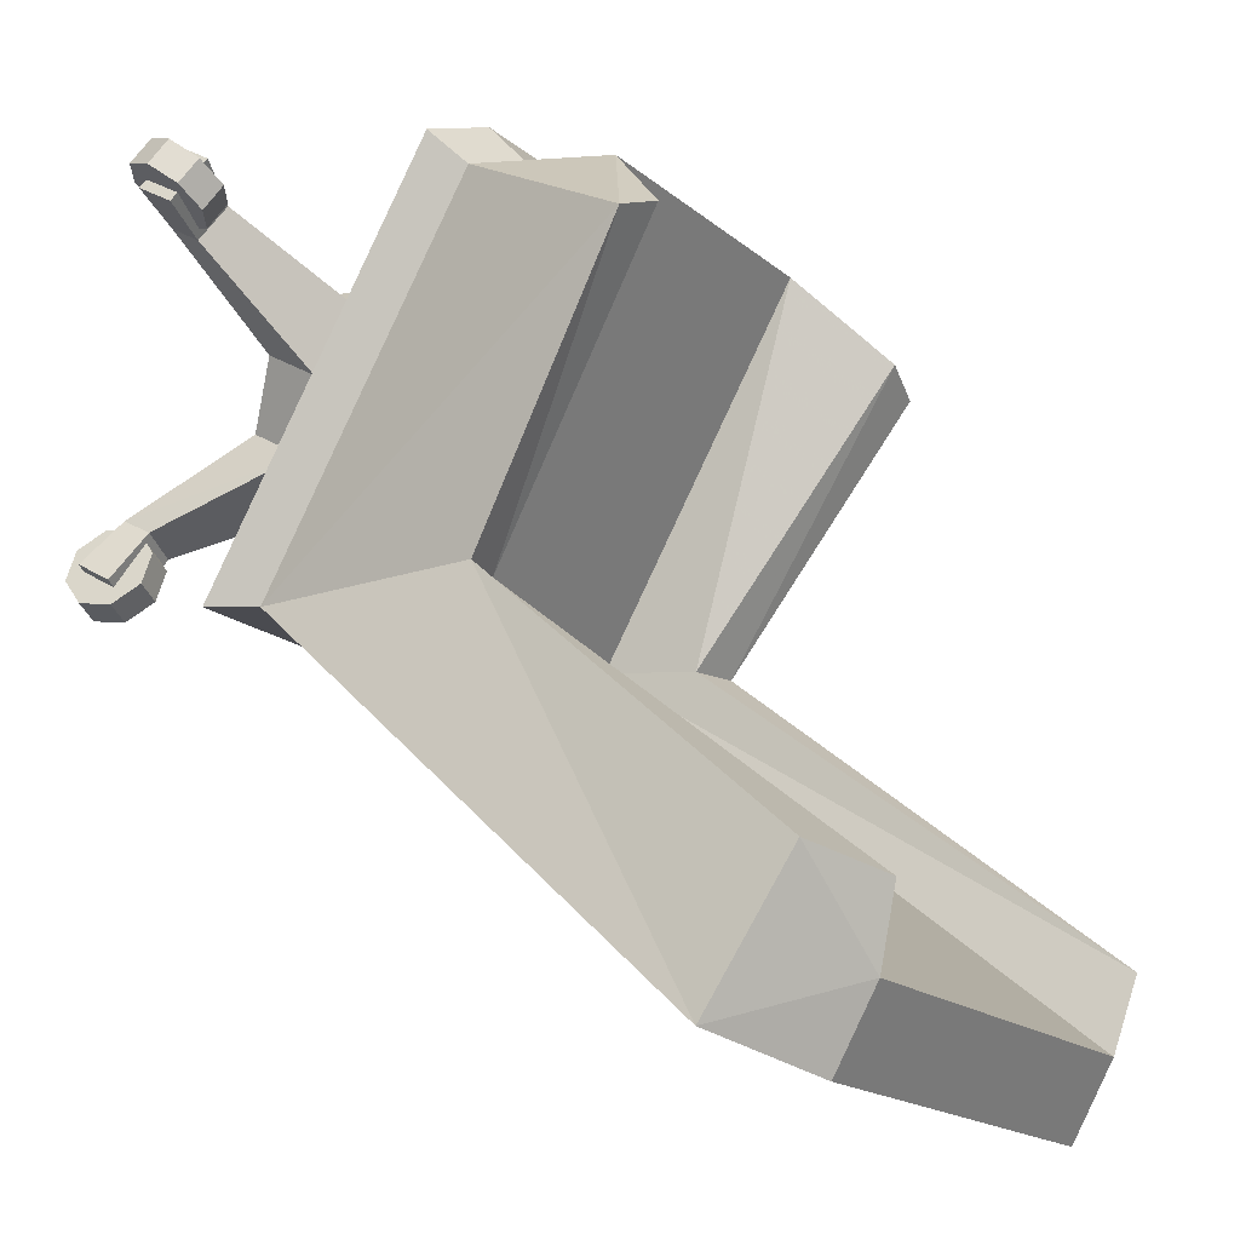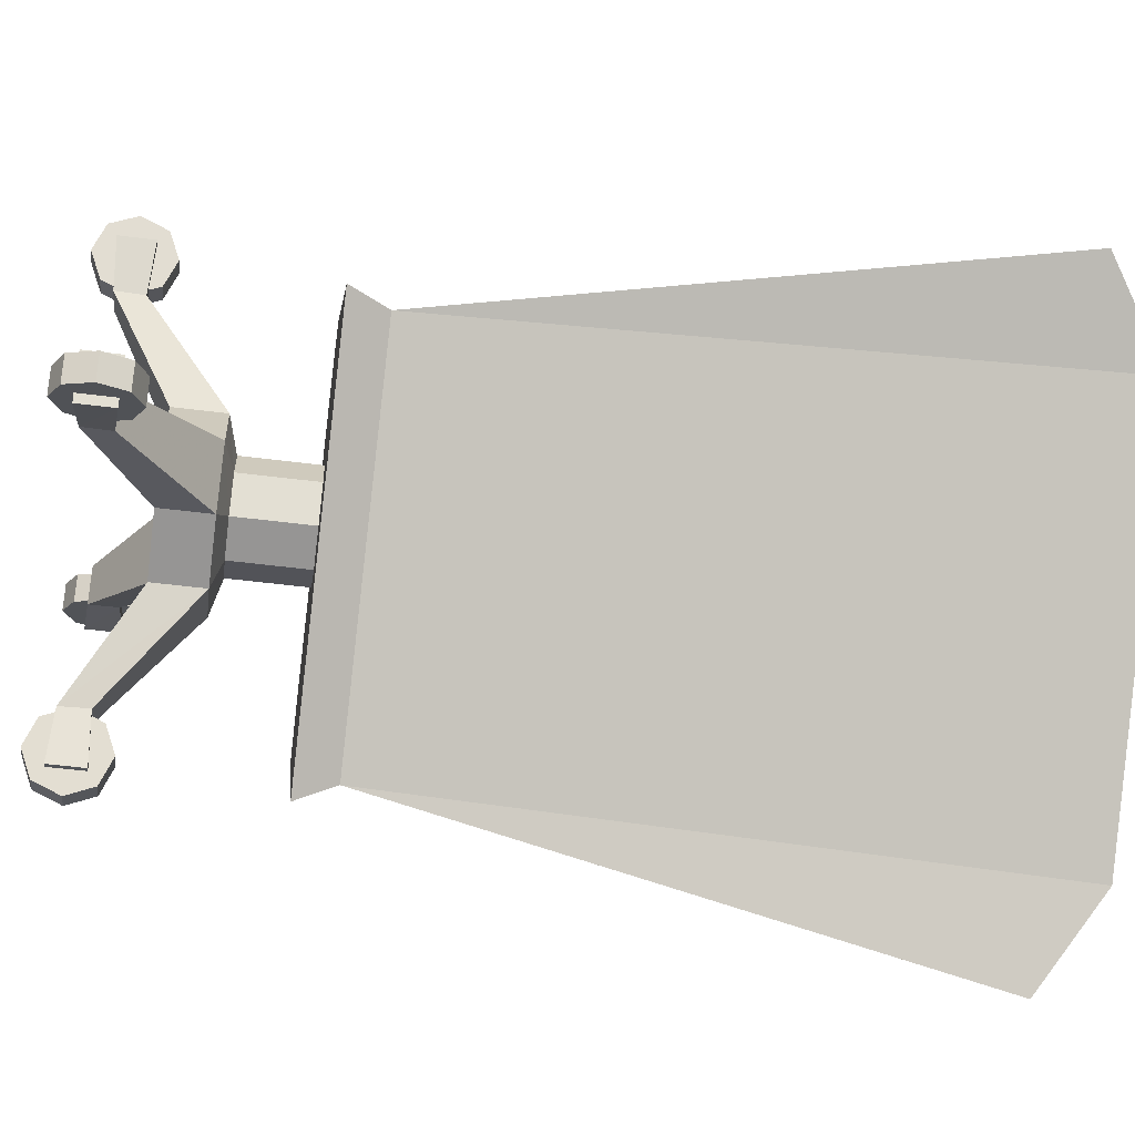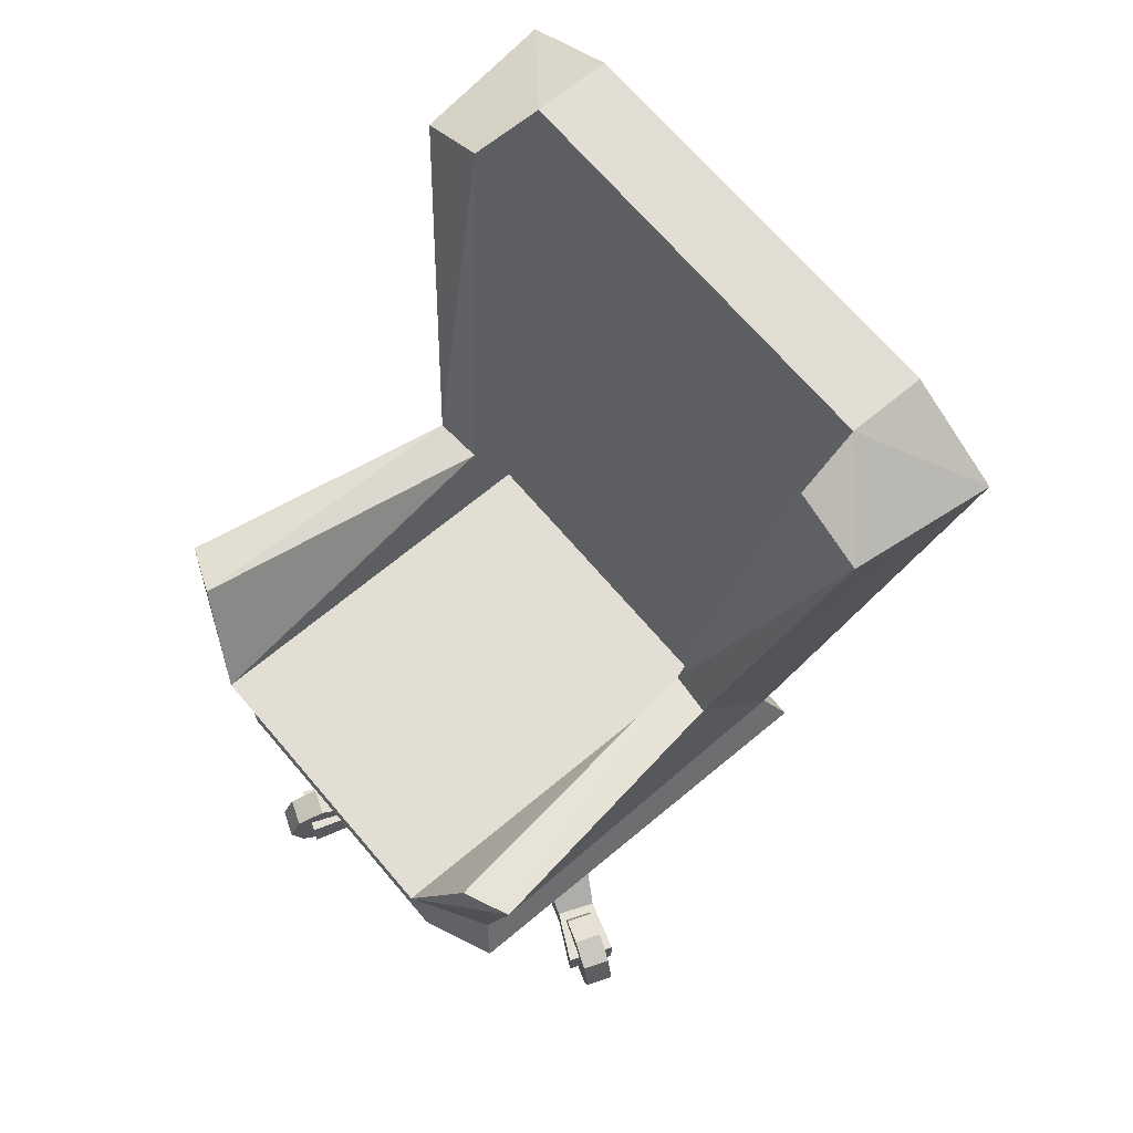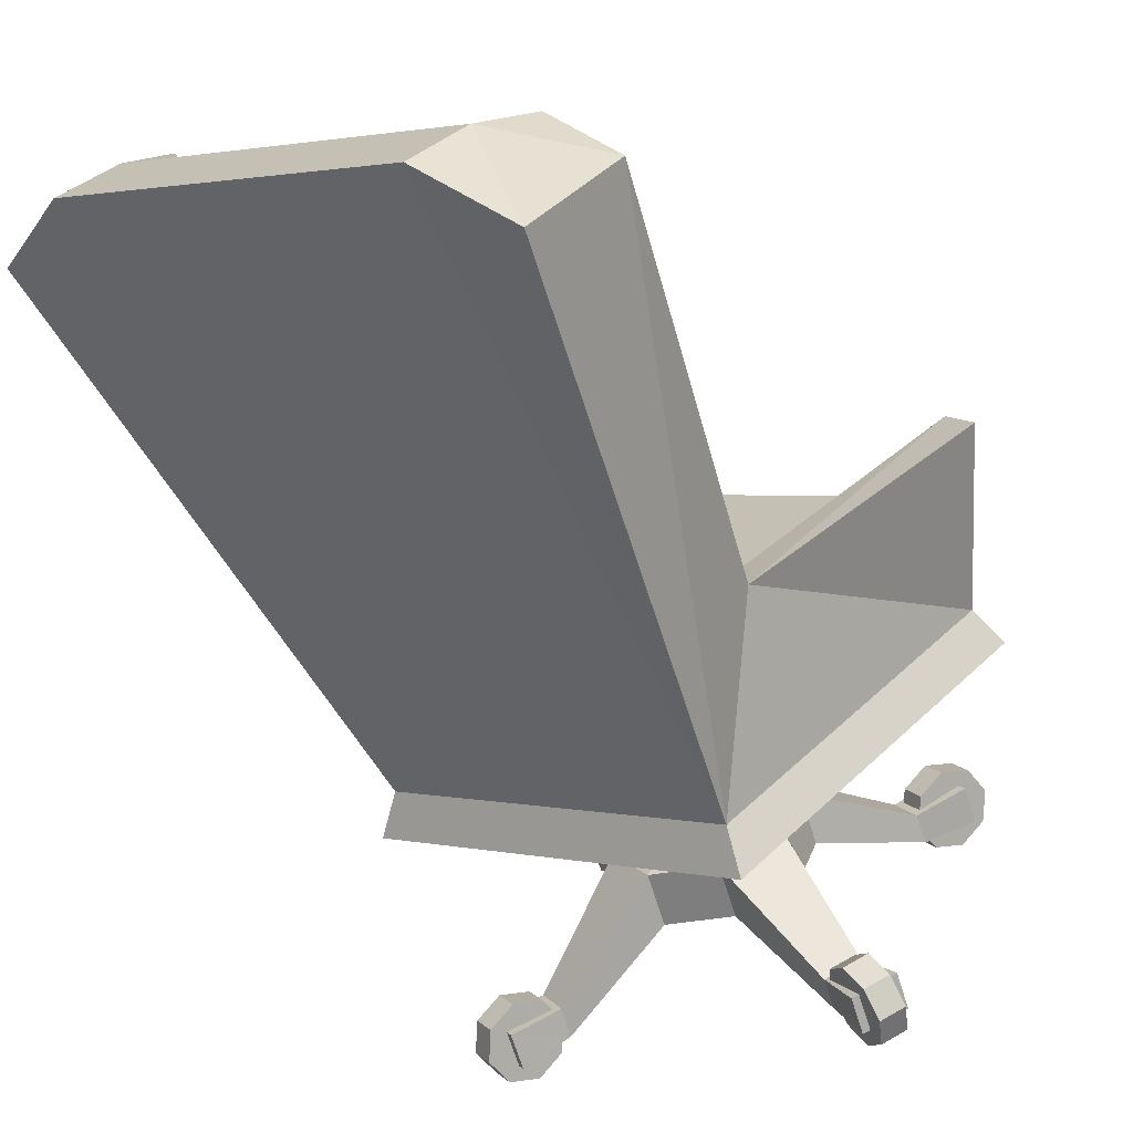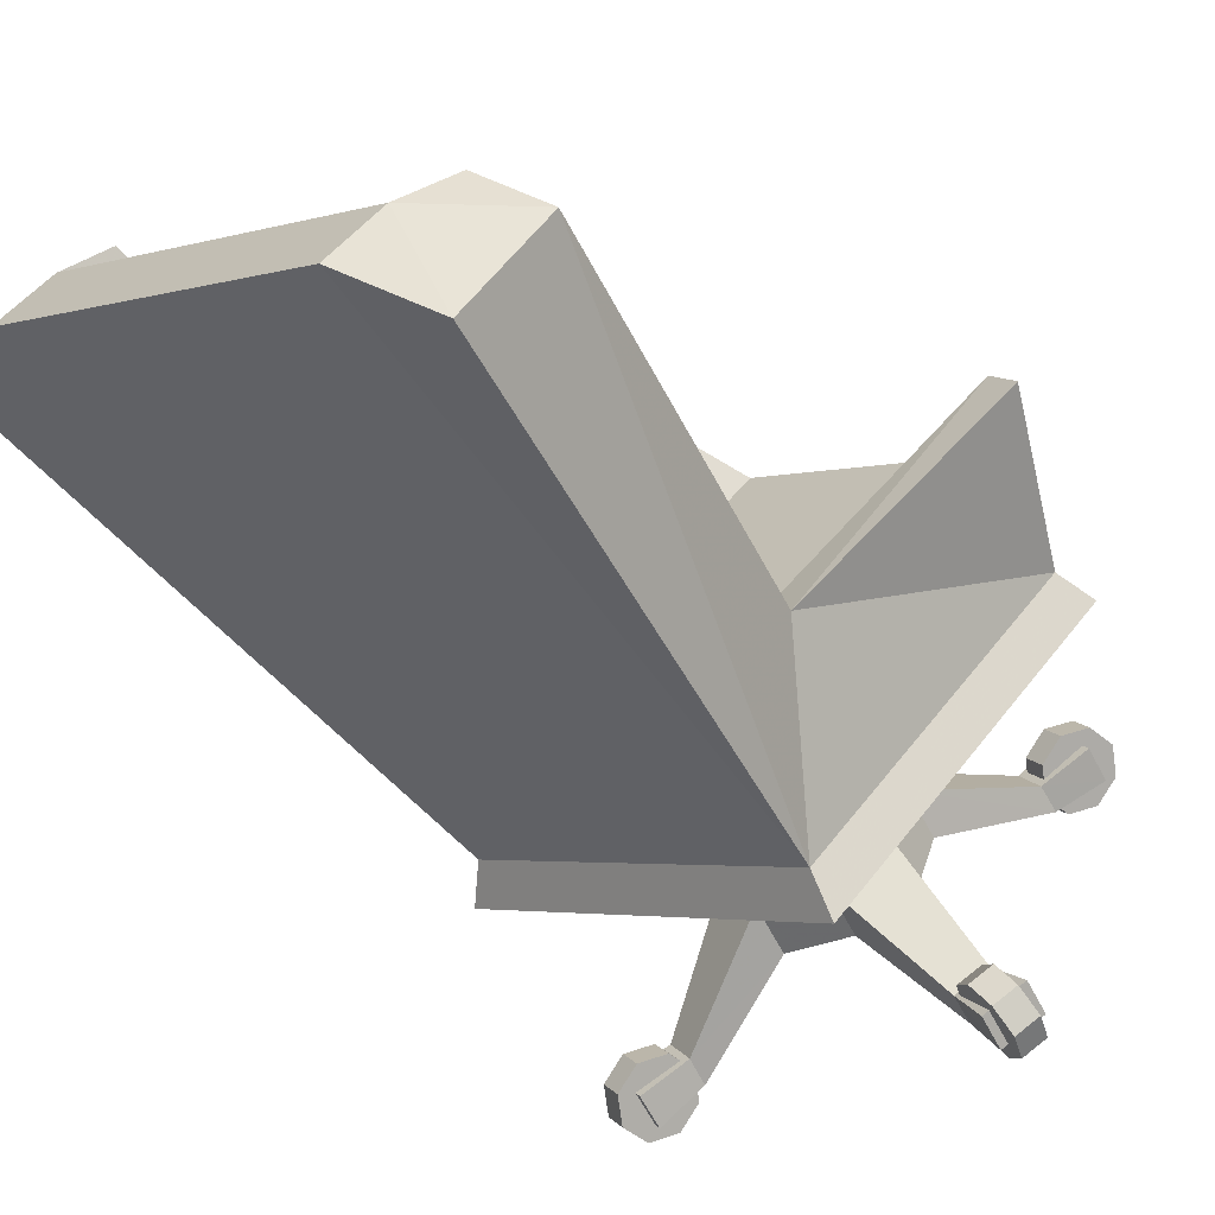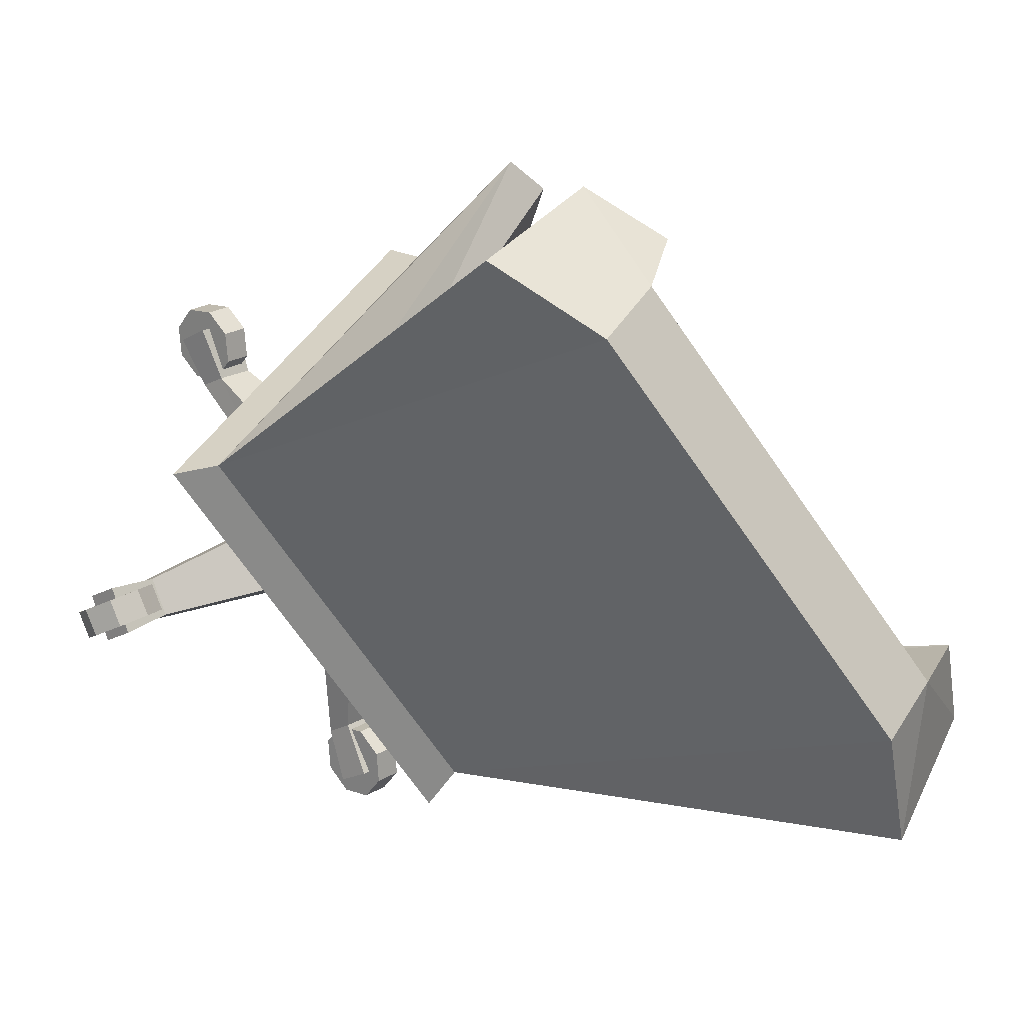
<metadata>
{"format":"obj","ext":"obj","renderer":"f3d","projection":"perspective","resolution":1024,"background":"white","views":[{"elev":32.5,"azim":131.0,"up":"+Z"},{"elev":-49.7,"azim":81.9,"up":"+Z"},{"elev":67.2,"azim":9.6,"up":"+Y"},{"elev":-68.9,"azim":-162.5,"up":"+Z"},{"elev":-64.3,"azim":-152.1,"up":"+Z"},{"elev":-18.3,"azim":138.4,"up":"+Z"}]}
</metadata>
<code>
v 6.282 21.94 -361.3
v 15.42 21.94 -366
v 25.2 21.94 -362.9
v 29.89 21.94 -353.7
v 26.75 21.94 -344
v 17.61 21.94 -339.3
v 7.831 21.94 -342.4
v 3.139 21.94 -351.6
v 6.282 14.12 -361.3
v 15.42 14.12 -366
v 25.2 14.12 -362.9
v 29.89 14.12 -353.7
v 26.75 14.12 -344
v 17.61 14.12 -339.3
v 7.831 14.12 -342.4
v 3.139 14.12 -351.6
v 0.5397 9.133 -377.4
v 5.694 9.133 -380.1
v 5.635 4.71 -380.2
v 0.4807 4.71 -377.5
v 41.4 4.71 -368.7
v 41.28 9.133 -368.6
v 43.93 9.133 -363.5
v 44.05 4.71 -363.5
v 32.55 4.71 -327.8
v 32.49 9.133 -327.9
v 27.34 9.133 -325.2
v 27.4 4.71 -325.1
v -8.369 4.71 -336.6
v -8.254 9.133 -336.7
v -10.9 9.133 -341.8
v -11.02 4.71 -341.8
v -3.741 9.629 -384.3
v 2.587 9.629 -387.6
v 2.587 4.215 -387.6
v -3.741 4.215 -384.3
v 48.18 4.215 -372.9
v 48.18 9.629 -372.9
v 51.42 9.629 -366.6
v 51.42 4.215 -366.6
v 36.77 4.215 -321
v 36.77 9.629 -321
v 30.44 9.629 -317.7
v 30.44 4.215 -317.7
v -15.15 4.215 -332.4
v -15.15 9.629 -332.4
v -18.39 9.629 -338.7
v -18.39 4.215 -338.7
v -3.749 6.877 -388.3
v -2.935 11.05 -386.8
v -0.9892 12.78 -383.1
v 0.9474 11.05 -379.4
v 1.741 6.877 -377.8
v 0.9265 2.702 -379.4
v -1.019 0.9722 -383.1
v -2.955 2.702 -386.8
v -0.1053 6.865 -390.2
v 0.7091 11.04 -388.7
v 2.654 12.77 -385
v 4.591 11.04 -381.3
v 5.385 6.865 -379.7
v 4.57 2.69 -381.3
v 2.625 0.9605 -385
v 0.6882 2.69 -388.7
v -19.12 6.877 -331.8
v -17.6 11.05 -332.6
v -13.92 12.78 -334.6
v -10.23 11.05 -336.6
v -8.698 6.877 -337.4
v -10.22 2.702 -336.6
v -13.9 0.9722 -334.6
v -17.59 2.702 -332.6
v -21.05 6.865 -335.5
v -19.53 11.04 -336.3
v -15.85 12.77 -338.2
v -12.17 11.04 -340.2
v -10.63 6.865 -341
v -12.15 2.69 -340.2
v -15.84 0.9605 -338.2
v -19.52 2.69 -336.3
v 37.45 6.877 -316.8
v 36.61 11.05 -318.3
v 34.62 12.78 -322
v 32.64 11.05 -325.7
v 31.82 6.877 -327.2
v 32.66 2.702 -325.7
v 34.65 0.9722 -322
v 36.63 2.702 -318.3
v 33.83 6.865 -314.9
v 32.99 11.04 -316.4
v 31 12.77 -320
v 29.02 11.04 -323.7
v 28.2 6.865 -325.2
v 29.04 2.69 -323.7
v 31.03 0.9605 -320.1
v 33.02 2.69 -316.4
v 52.09 6.877 -373.5
v 50.58 11.05 -372.6
v 46.92 12.78 -370.6
v 43.26 11.05 -368.6
v 41.74 6.877 -367.8
v 43.25 2.702 -368.6
v 46.91 0.9722 -370.6
v 50.57 2.702 -372.7
v 54.07 6.865 -369.9
v 52.56 11.04 -369
v 48.91 12.77 -367
v 45.25 11.04 -365
v 43.72 6.865 -364.2
v 45.23 2.69 -365
v 48.89 0.9605 -367
v 52.55 2.69 -369
v -26.11 40.79 -351
v 18.45 40.79 -313.2
v -32.99 67.89 -355.8
v 23.21 67.89 -308.1
v -0.4797 65.85 -382.9
v 45.81 65.85 -343.7
v 10.24 40.79 -393.8
v -21.49 40.79 -342
v -25.64 53.8 -340.2
v 9.807 53.8 -381.9
v 54.8 40.79 -356
v 8.787 40.79 -316.3
v 7.689 53.8 -311.9
v 43.13 53.8 -353.6
v 77.6 124.9 -358.3
v 66.56 133.4 -367.6
v 19.79 133.4 -407.3
v 8.751 124.9 -416.7
v -2.697 125 -399.1
v 12.44 133.4 -398.7
v 59.21 133.4 -359
v 62.12 125 -344.1
v -29.7 67.58 -349.3
v 5.154 64.75 -379.2
v 5.027 131 -392.1
v 53.96 131 -350.6
v 41.25 64.75 -348.6
v 16.32 67.58 -310.3
v -29.04 34.98 -351.2
v 10.29 34.98 -397.6
v 58.5 34.98 -356.7
v 19.17 34.98 -310.3
v 8.712 34.98 -313.7
v -24.05 34.98 -341.5
v 10.37 23.52 -357.9
v 15.86 23.47 -360.7
v 21.74 23.44 -358.8
v 24.56 23.45 -353.3
v 22.67 23.5 -347.4
v 17.17 23.55 -344.6
v 11.29 23.58 -346.5
v 8.472 23.57 -352
v 10.37 35.03 -357.9
v 15.86 34.99 -360.7
v 21.74 34.96 -358.8
v 24.56 34.97 -353.3
v 22.67 35.01 -347.4
v 17.17 35.06 -344.6
v 11.29 35.09 -346.5
v 8.472 35.08 -352
g Cylinder001
f 33 34 35 36
f 2 3 11 10
f 38 39 40 37
f 4 5 13 12
f 42 43 44 41
f 6 7 15 14
f 46 47 48 45
f 8 1 9 16
f 14 15 16 9
f 11 12 13 10
f 10 13 14 9
f 1 2 18 17
f 2 10 19 18
f 10 9 20 19
f 9 1 17 20
f 11 3 22 21
f 3 4 23 22
f 4 12 24 23
f 12 11 21 24
f 13 5 26 25
f 5 6 27 26
f 6 14 28 27
f 14 13 25 28
f 15 7 30 29
f 7 8 31 30
f 8 16 32 31
f 16 15 29 32
f 17 18 34 33
f 18 19 35 34
f 19 20 36 35
f 20 17 33 36
f 21 22 38 37
f 22 23 39 38
f 23 24 40 39
f 24 21 37 40
f 25 26 42 41
f 26 27 43 42
f 27 28 44 43
f 28 25 41 44
f 29 30 46 45
f 30 31 47 46
f 31 32 48 47
f 32 29 45 48
f 49 50 58 57
f 50 51 59 58
f 51 52 60 59
f 52 53 61 60
f 53 54 62 61
f 54 55 63 62
f 55 56 64 63
f 56 49 57 64
f 55 54 53 49
f 53 52 51 49
f 51 50 49
f 56 55 49
f 58 59 60 64
f 60 61 62 64
f 62 63 64
f 57 58 64
f 65 66 74 73
f 66 67 75 74
f 67 68 76 75
f 68 69 77 76
f 69 70 78 77
f 70 71 79 78
f 71 72 80 79
f 72 65 73 80
f 71 70 69 65
f 69 68 67 65
f 67 66 65
f 72 71 65
f 74 75 76 80
f 76 77 78 80
f 78 79 80
f 73 74 80
f 81 82 90 89
f 82 83 91 90
f 83 84 92 91
f 84 85 93 92
f 85 86 94 93
f 86 87 95 94
f 87 88 96 95
f 88 81 89 96
f 87 86 85 81
f 85 84 83 81
f 83 82 81
f 88 87 81
f 90 91 92 96
f 92 93 94 96
f 94 95 96
f 89 90 96
f 97 98 106 105
f 98 99 107 106
f 99 100 108 107
f 100 101 109 108
f 101 102 110 109
f 102 103 111 110
f 103 104 112 111
f 104 97 105 112
f 103 102 101 97
f 101 100 99 97
f 99 98 97
f 104 103 97
f 106 107 108 112
f 108 109 110 112
f 110 111 112
f 105 106 112
f 141 142 146
f 135 136 117 115
f 120 121 115 113
f 123 118 116 114
f 127 128 133 134
f 113 115 117 119
f 143 144 145
f 116 118 139 140
f 114 116 125 124
f 130 131 132 129
f 142 143 145 146
f 121 125 126 122
f 120 124 125 121
f 128 129 132 133
f 123 128 127
f 123 119 129 128
f 119 130 129
f 119 117 131 130
f 117 136 137 131
f 122 126 133 132
f 139 118 134 138
f 118 123 127 134
f 115 121 135
f 121 122 136 135
f 122 132 137 136
f 132 131 137
f 134 133 138
f 133 126 139 138
f 126 125 140 139
f 125 116 140
f 113 119 142 141
f 119 123 143 142
f 123 114 144 143
f 114 124 145 144
f 124 120 146 145
f 120 113 141 146
f 2 1 147 148
f 3 2 148 149
f 4 3 149 150
f 5 4 150 151
f 6 5 151 152
f 7 6 152 153
f 8 7 153 154
f 1 8 154 147
f 148 147 155 156
f 149 148 156 157
f 150 149 157 158
f 151 150 158 159
f 152 151 159 160
f 153 152 160 161
f 154 153 161 162
f 147 154 162 155

</code>
